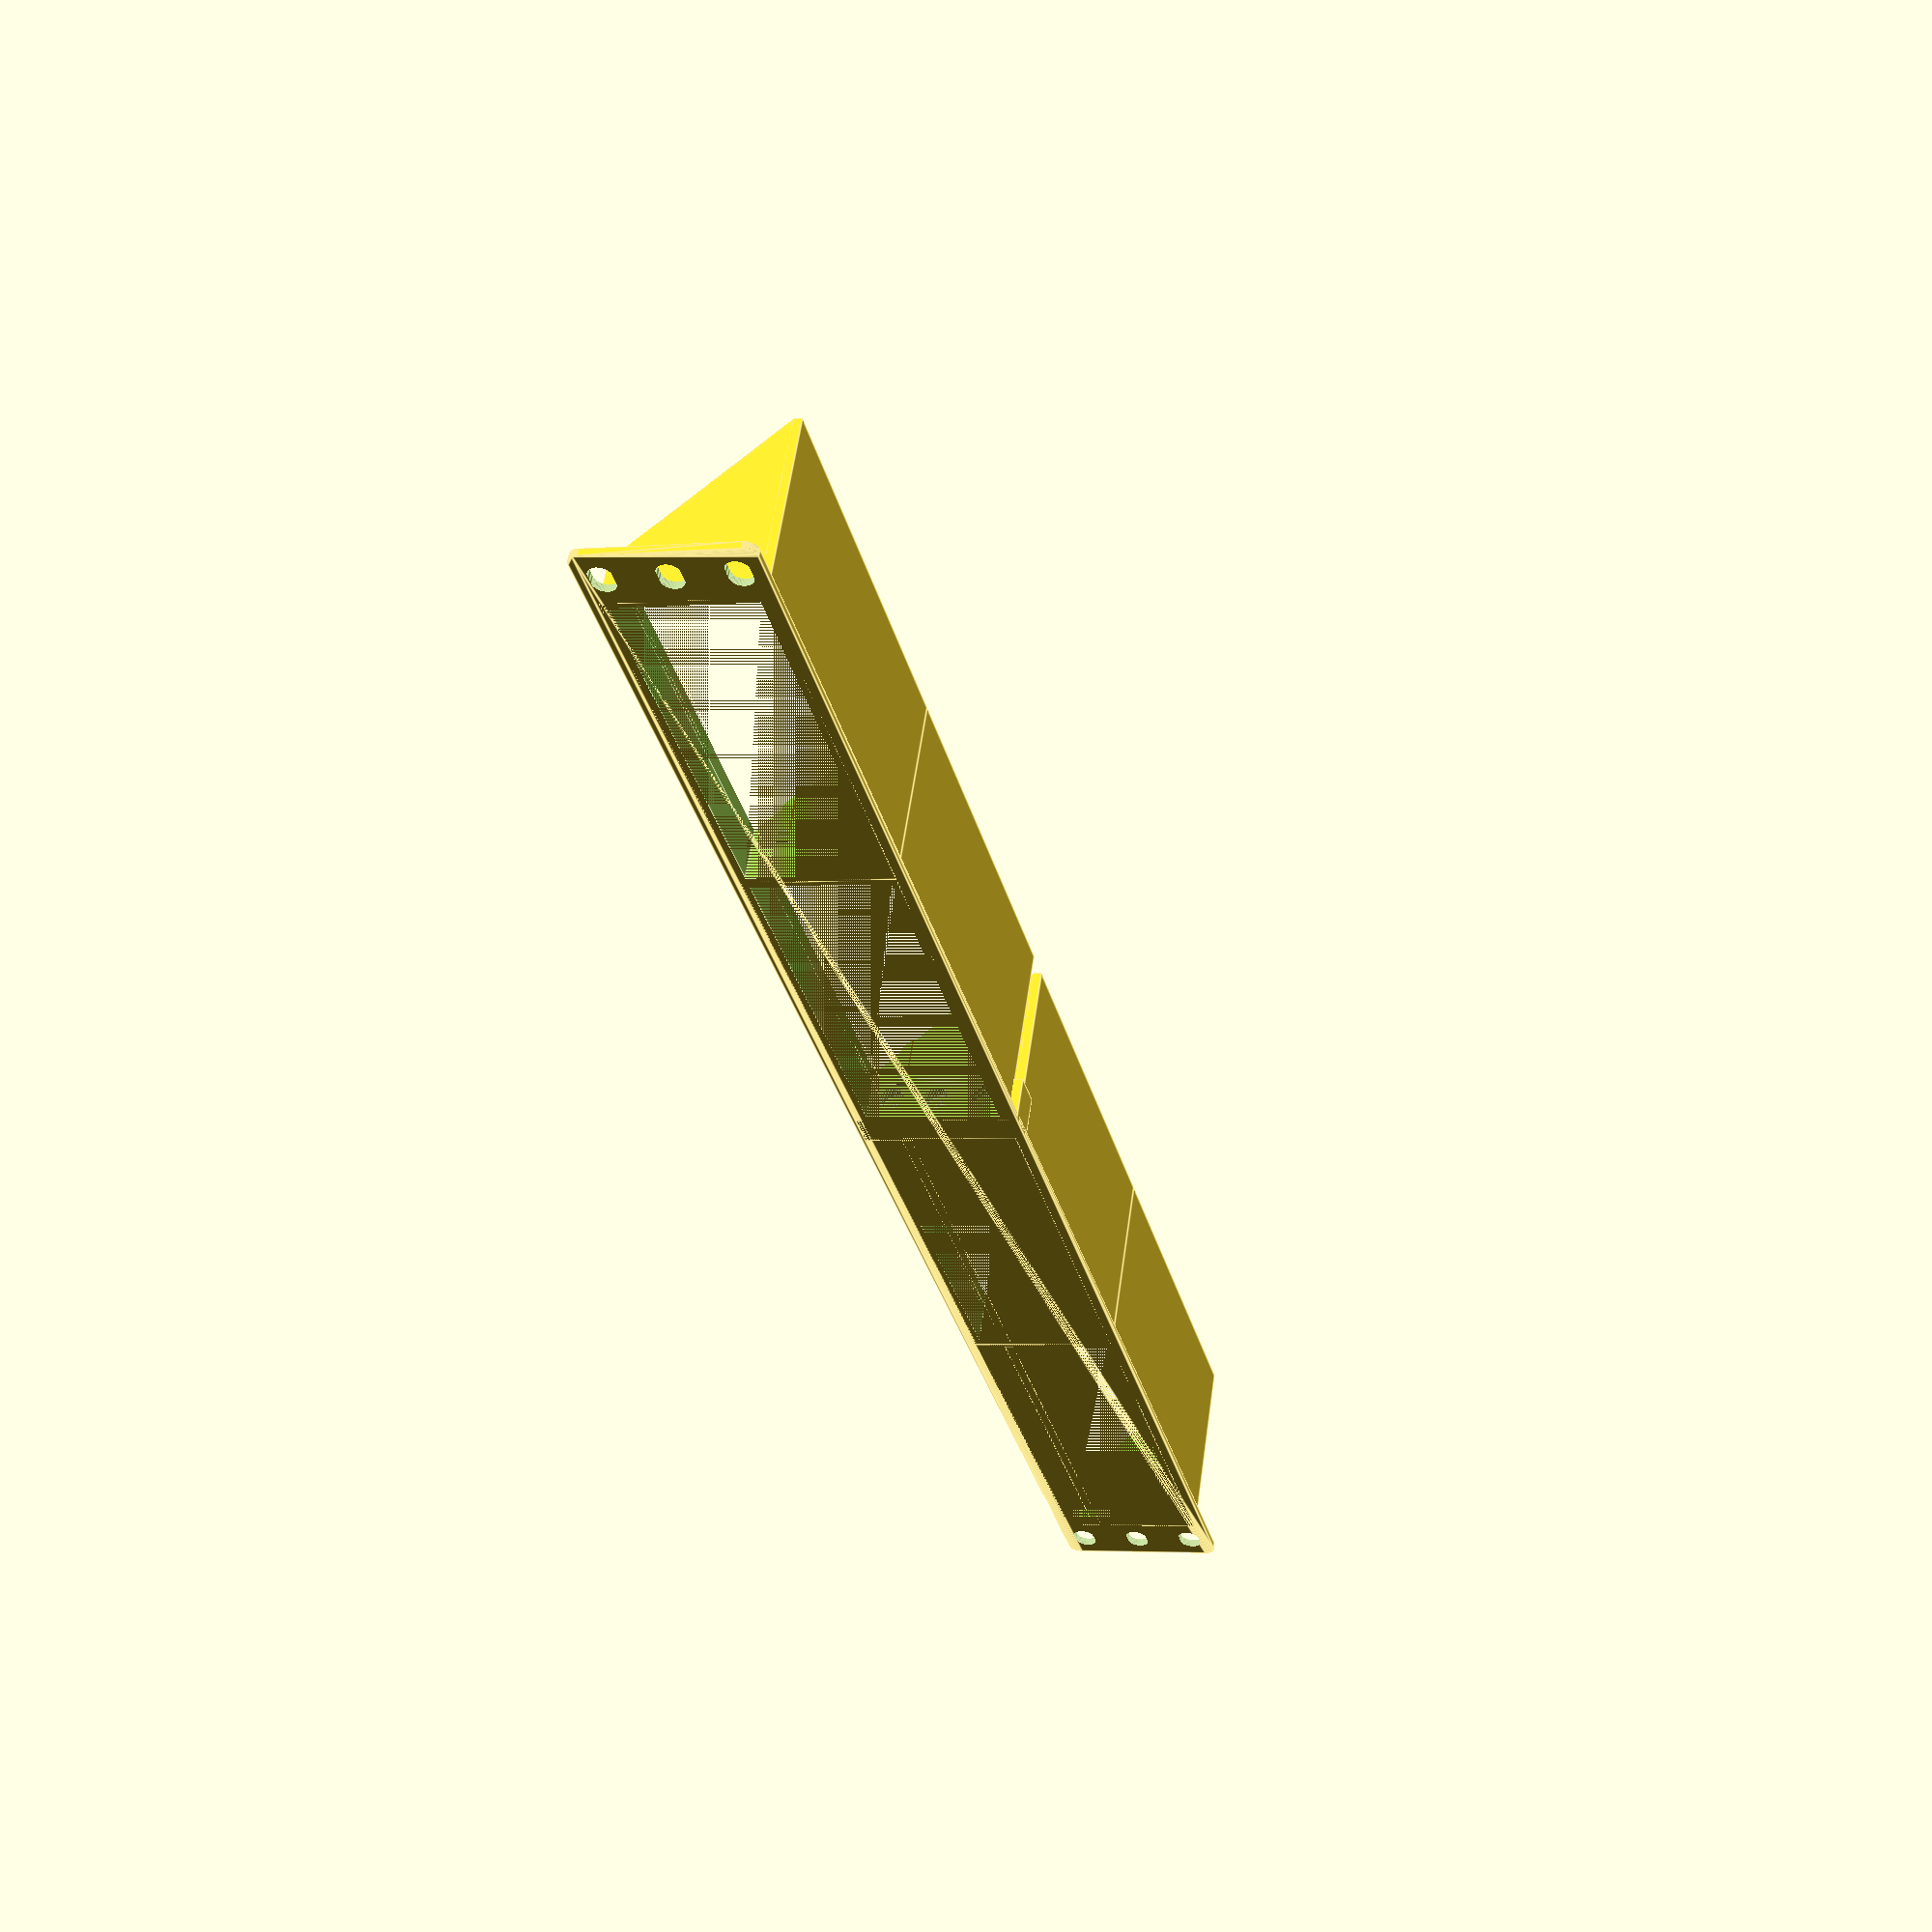
<openscad>
W = 19*25.4;
H=1.75*25.4 - 0.6;
T=2;

SD=4.76+1; // screw diameter

//intersection() {
    
difference() {
    union() {
    cube_center([W,H,T], r = 3);
        for(s=[-110-55-4,-55-4,55+4,110+55+4])
        translate([s,0,0])
    trayplus();
        plus();
    }
    
    for(s=[-1,0,1]) for(t=[-1,1])
        translate([t*465.12/2, s*15.875,0])
    minkowski() {
        cylinder(d=SD, h=25, $fn=32, center=true);
        cube_center([3 ,0.0001,0.0001]);
    }
    
    for(s=[-110-55-4,-55-4, 55+4, 110+55+4])
        translate([s,0,0])
    trayminus();
    
    minus();
}

//puzzle(); }

module puzzle() {
    
    translate([0,-250,-1])
    cube([500,500,100]);

    for(s=[-3,-1,1,3])
        translate([0,s*6,0])
    scale([1.5,1,1])
    cylinder(d=4.5,h=100,$fn=3); // 4.5 for difference, 4.3 for intersection
    
}

module plus() {
    cube_center([10,H,12]);
}

module minus() {
    for(s=[-1,0,1])
        translate([0,s*12,0]) {
            
            
    translate([0,0,6])
    rotate([0,90,0])
    {

        cylinder(d=3.3,h=50,$fn=32);
        translate([0,0,1])
        cylinder(d=5.35,h=50,$fn=32);
    }
    
    translate([0,0,6])
    rotate([0,-90,0]) {
    cylinder(d=3.3,h=3.3,$fn=32);
        translate([0,0,1.5])
    cylinder(d=6.5,h=50,$fn=32);
    }
    
    
}
}


    
    

module trayplus() {
    difference() {
    translate([0,-17.5,12])
rotate([0,-90,0])
    linear_extrude(height=106+4, center=true)
    polygon(points =[[55-12-5,0], [0,35+2], [0,0]], paths=[[0,1,2]]);
    }
    
    
    difference() {
        cube_center([106+4,35+4,50]);
        translate([0,3,12])
        cube_center([106+6,35+6,55]);
        //translate([0,-40,12])
        //cube_center([106+6,35+6,55]);
    }
}

module trayminus() {
    cube_center([106+.5,35.5,10]);
    
    translate([0,0,10])
    minkowski() {
        cube_center([106+.5-2,35-2,2]);
        rotate([0,0,45])
        cylinder(d1=2*sqrt(2),d2=0,h=2/sqrt(2),$fn=4);
    }
    
    difference() {
    cube_center([106+.5,35.5,500]);
        
        for(s=[-1,1])
        difference() {
        translate([0,10*s,0]) {
            cube_center([106+2,3-.4,100]);}
            translate([0,10*s,0]) {
            cube_center([104+.4,10,100]);
        }
        }
    }
    
}

module cube_center(dims,r=0,$fn=64) {
    if(r==0) {
        translate([-dims[0]/2, -dims[1]/2, 0])
        cube(dims);
    } else {
        minkowski() {
            translate([-(dims[0]-2*r)/2, -(dims[1]-2*r)/2, 0])
            cube([dims[0]-2*r,dims[1]-2*r,dims[2]]);
            cylinder(r=r,$fn=$fn,h=0.0001);
        }
    }
}
</openscad>
<views>
elev=302.1 azim=104.4 roll=188.0 proj=p view=edges
</views>
